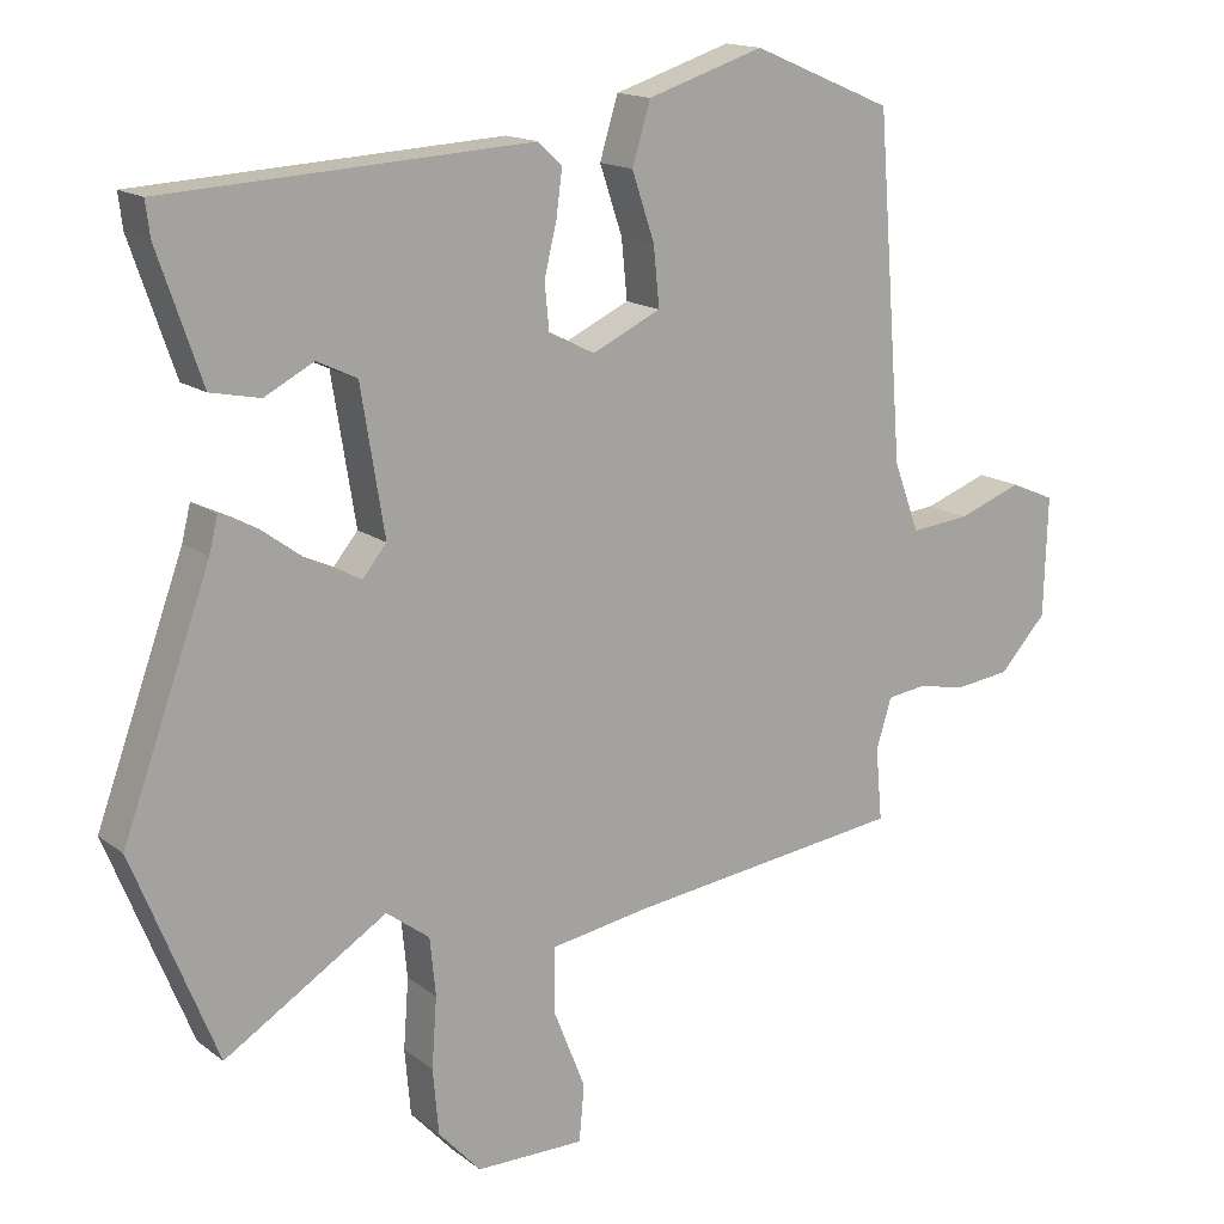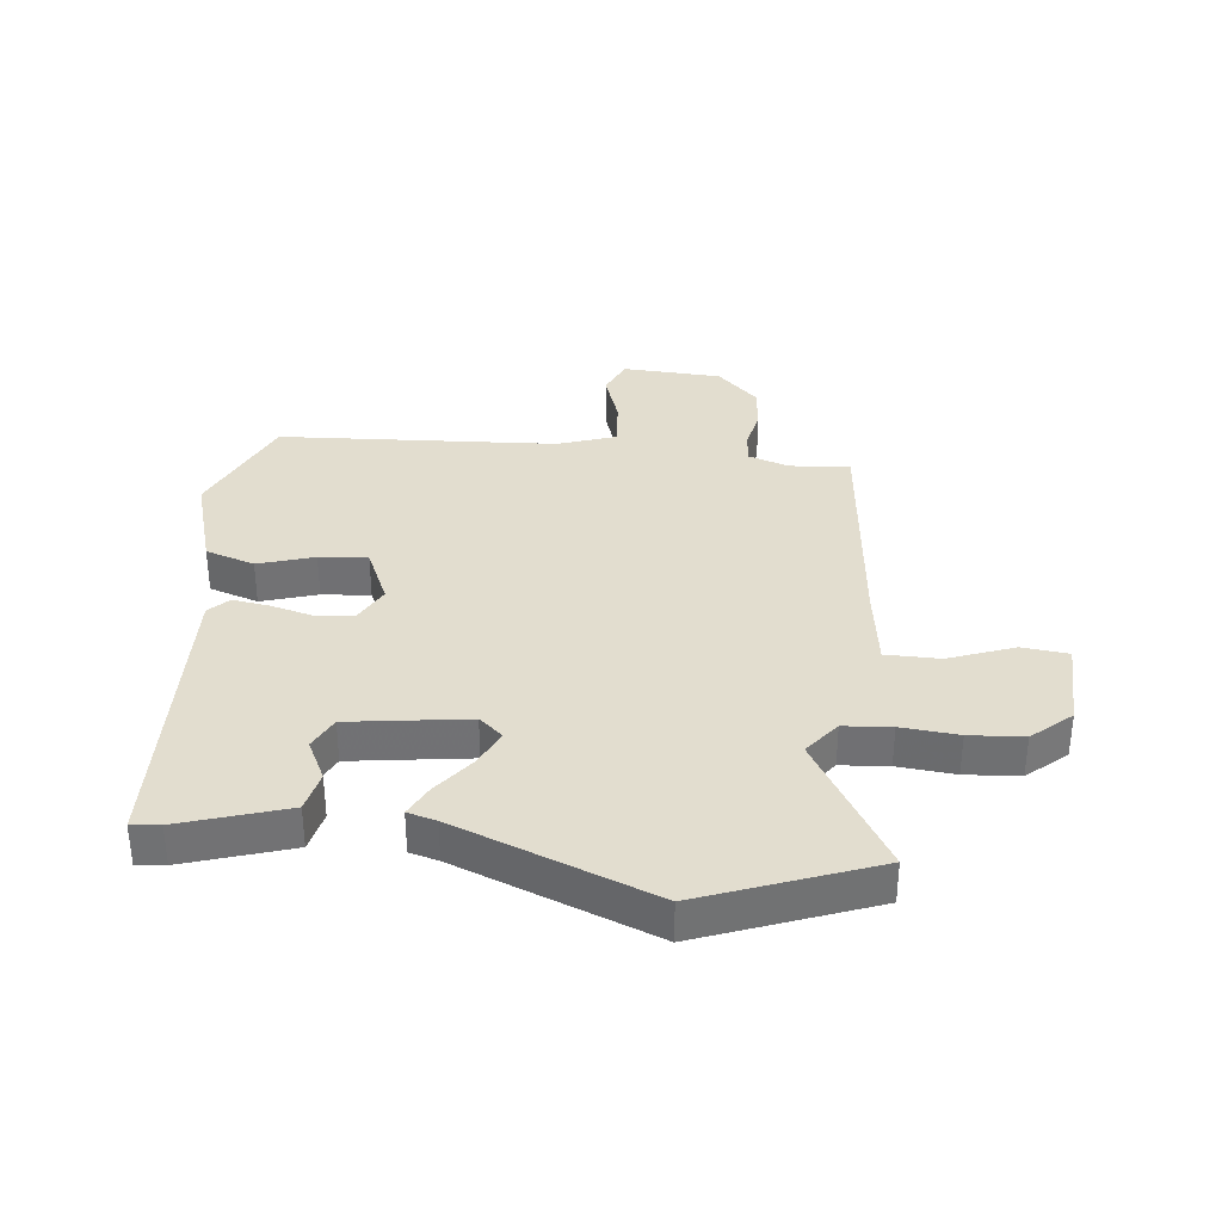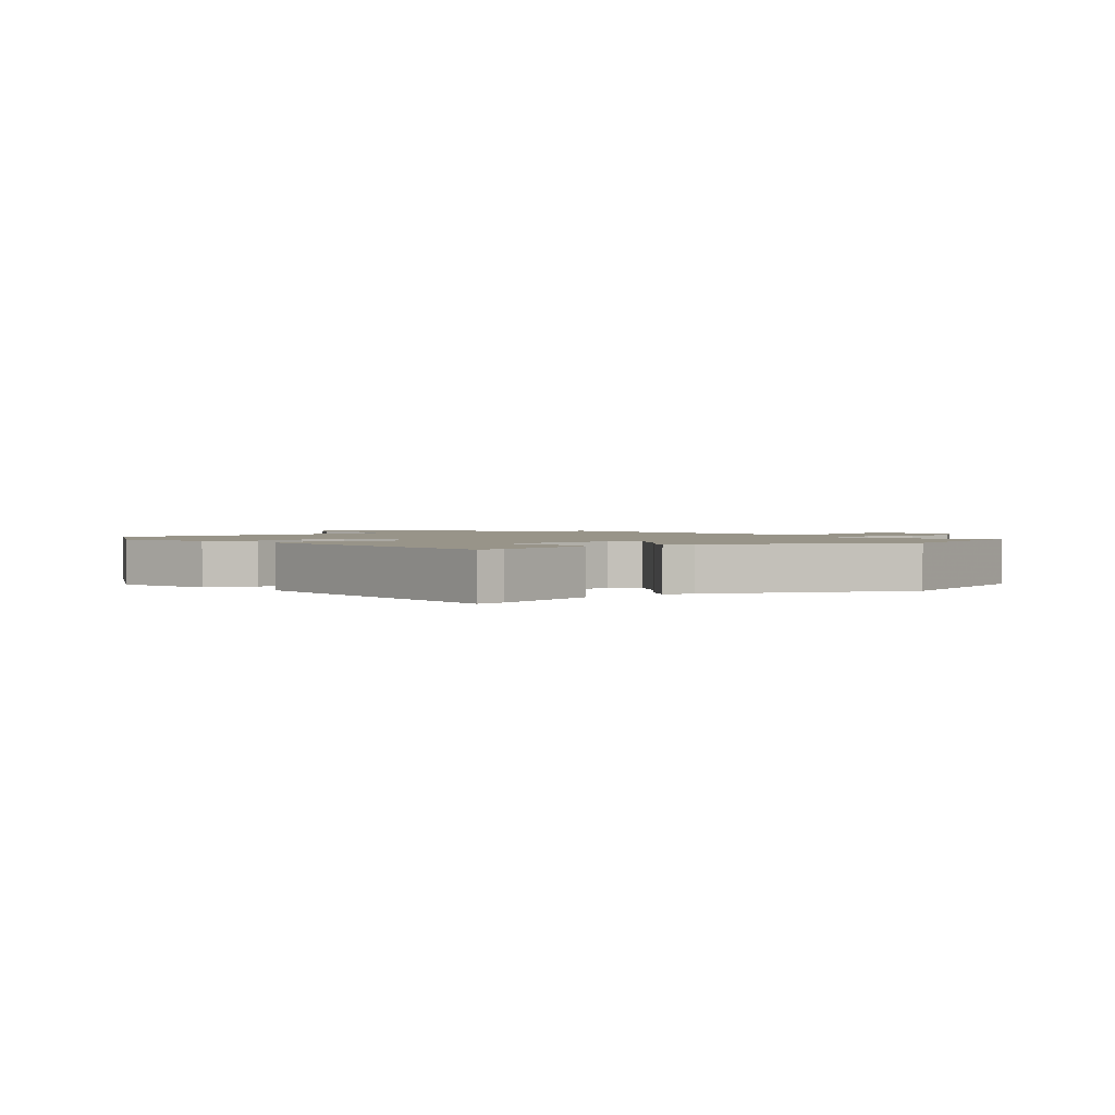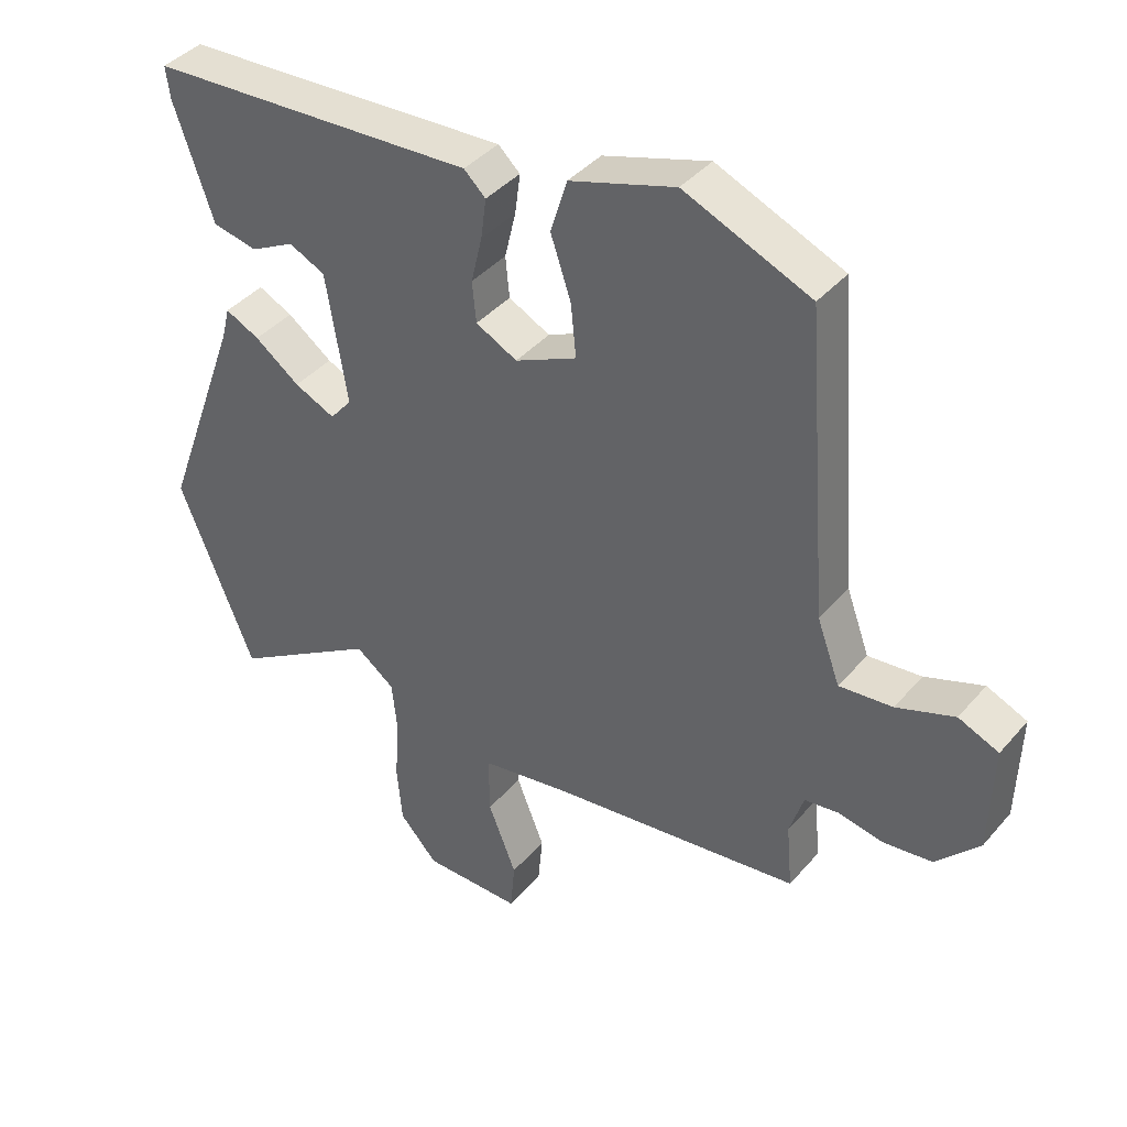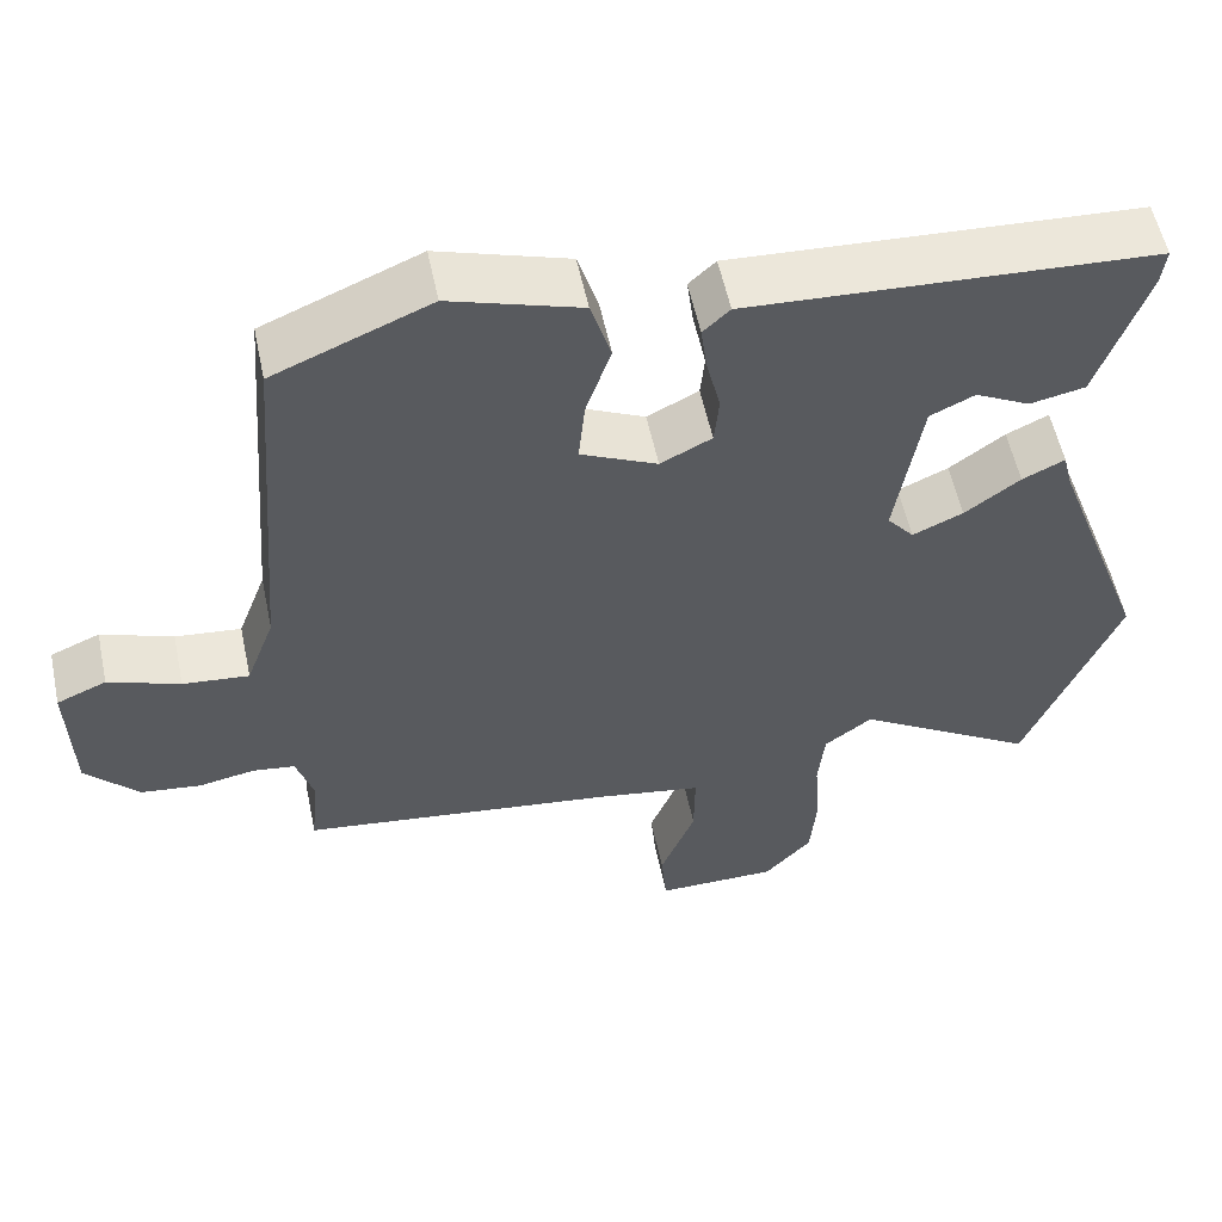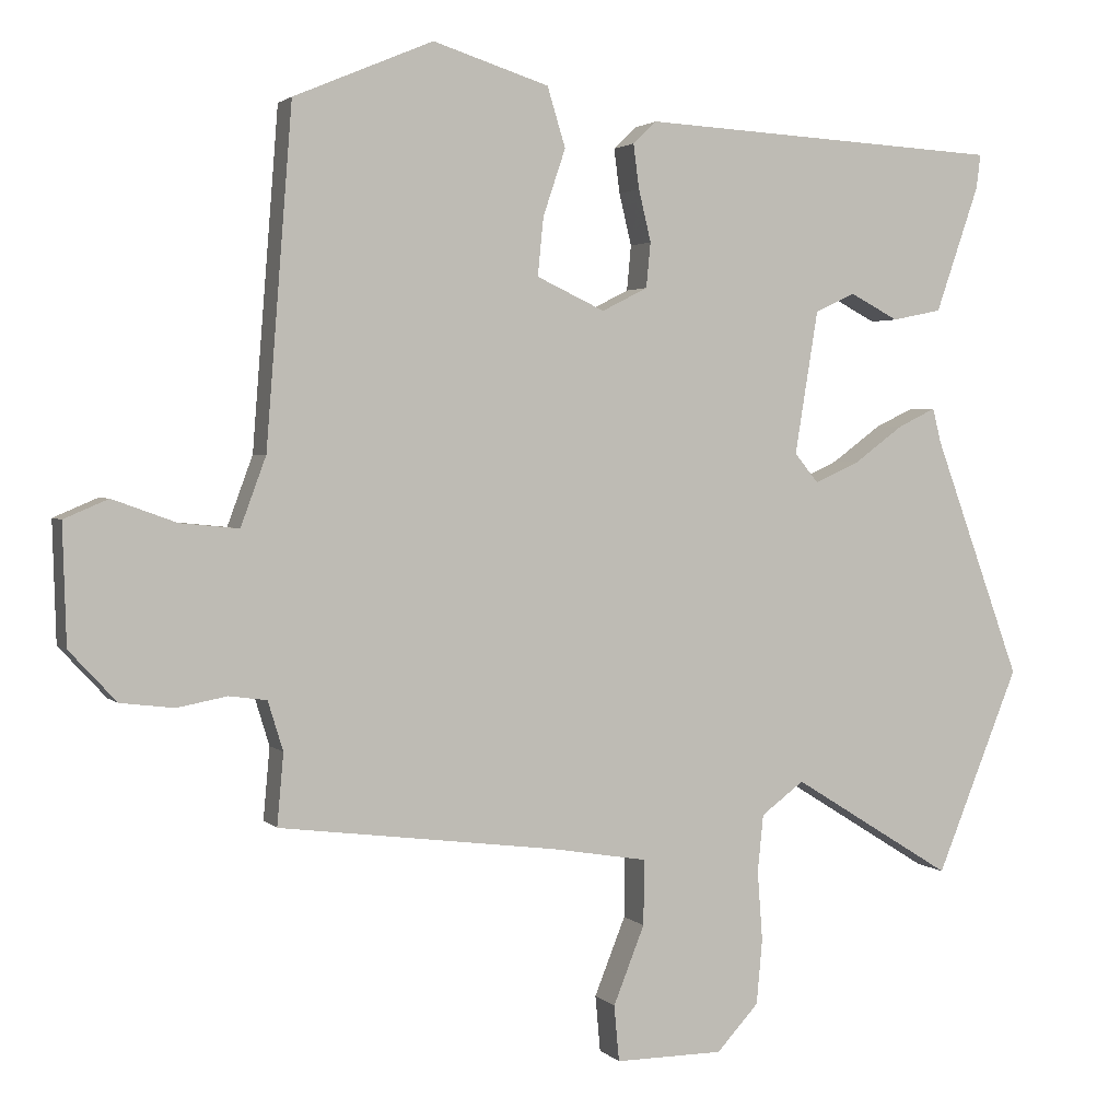
<metadata>
{"format":"obj","ext":"obj","renderer":"f3d","projection":"perspective","resolution":1024,"background":"white","views":[{"elev":15.6,"azim":146.6,"up":"+Z"},{"elev":34.8,"azim":97.3,"up":"+Y"},{"elev":1.7,"azim":54.9,"up":"+Y"},{"elev":40.1,"azim":-143.7,"up":"+Z"},{"elev":55.9,"azim":-11.9,"up":"+Z"},{"elev":2.5,"azim":-20.8,"up":"+Z"}]}
</metadata>
<code>
v -0.514 0.07 -0.481
v -0.505 0.07 -0.382
v -0.526 0.07 -0.314
v -0.578 0.07 -0.307
v -0.647 0.07 -0.32
v -0.721 0.07 -0.311
v -0.786 0.07 -0.241
v -0.791 0.07 -0.077
v -0.73 0.07 -0.051
v -0.642 0.07 -0.083
v -0.561 0.07 -0.091
v -0.526 0.07 0.004
v -0.49 0.07 0.465
v -0.298 0.07 0.546
v -0.138 0.07 0.495
v -0.113 0.07 0.413
v -0.144 0.07 0.321
v -0.152 0.07 0.241
v -0.058 0.07 0.197
v 0.005 0.07 0.229
v 0.011 0.07 0.291
v -0.006 0.07 0.362
v -0.014 0.07 0.423
v 0.019 0.07 0.454
v 0.518 0.07 0.427
v 0.512 0.07 0.38
v 0.452 0.07 0.206
v 0.384 0.07 0.192
v 0.317 0.07 0.227
v 0.262 0.07 0.201
v 0.23 0.07 0.004
v 0.263 0.07 -0.036
v 0.325 0.07 -0.008
v 0.393 0.07 0.042
v 0.445 0.07 0.067
v 0.457 0.07 0.019
v 0.577 0.07 -0.31
v 0.463 0.07 -0.592
v 0.241 0.07 -0.454
v 0.182 0.07 -0.498
v 0.174 0.07 -0.577
v 0.181 0.07 -0.672
v 0.173 0.07 -0.762
v 0.115 0.07 -0.825
v -0.034 0.07 -0.826
v -0.041 0.07 -0.749
v 0.002 0.07 -0.641
v 0.003 0.07 -0.551
v -0.13 0.07 -0.529
v -0.514 0 -0.481
v -0.505 0 -0.382
v -0.526 0 -0.314
v -0.578 0 -0.307
v -0.647 0 -0.32
v -0.721 0 -0.311
v -0.786 0 -0.241
v -0.791 0 -0.077
v -0.73 0 -0.051
v -0.642 0 -0.083
v -0.561 0 -0.091
v -0.526 0 0.004
v -0.49 0 0.465
v -0.298 0 0.546
v -0.138 0 0.495
v -0.113 0 0.413
v -0.144 0 0.321
v -0.152 0 0.241
v -0.058 0 0.197
v 0.005 0 0.229
v 0.011 0 0.291
v -0.006 0 0.362
v -0.014 0 0.423
v 0.019 0 0.454
v 0.518 0 0.427
v 0.512 0 0.38
v 0.452 0 0.206
v 0.384 0 0.192
v 0.317 0 0.227
v 0.262 0 0.201
v 0.23 0 0.004
v 0.263 0 -0.036
v 0.325 0 -0.008
v 0.393 0 0.042
v 0.445 0 0.067
v 0.457 0 0.019
v 0.577 0 -0.31
v 0.463 0 -0.592
v 0.241 0 -0.454
v 0.182 0 -0.498
v 0.174 0 -0.577
v 0.181 0 -0.672
v 0.173 0 -0.762
v 0.115 0 -0.825
v -0.034 0 -0.826
v -0.041 0 -0.749
v 0.002 0 -0.641
v 0.003 0 -0.551
v -0.13 0 -0.529
f 45 46 47
f 44 45 47
f 43 44 47
f 42 43 47
f 41 42 47
f 40 41 47 48
f 39 40 48 49
f 36 37 38 39
f 36 39 49
f 35 36 49
f 34 35 49
f 33 34 49
f 27 28 29
f 26 27 29
f 25 26 29
f 24 25 29
f 23 24 29
f 23 29 30
f 22 23 30
f 21 22 30
f 20 21 30 31
f 15 16 17
f 14 15 17
f 13 14 17
f 12 13 17
f 11 12 17 18
f 8 9 10
f 7 8 10
f 6 7 10
f 5 6 10
f 4 5 10
f 3 4 10 11
f 11 18 19
f 3 11 19
f 2 3 19
f 32 33 49 1
f 20 31 32
f 19 20 32
f 2 19 32
f 1 2 32
f 96 95 94
f 96 94 93
f 96 93 92
f 96 92 91
f 96 91 90
f 97 96 90 89
f 98 97 89 88
f 88 87 86 85
f 98 88 85
f 98 85 84
f 98 84 83
f 98 83 82
f 78 77 76
f 78 76 75
f 78 75 74
f 78 74 73
f 78 73 72
f 79 78 72
f 79 72 71
f 79 71 70
f 80 79 70 69
f 66 65 64
f 66 64 63
f 66 63 62
f 66 62 61
f 67 66 61 60
f 59 58 57
f 59 57 56
f 59 56 55
f 59 55 54
f 59 54 53
f 60 59 53 52
f 68 67 60
f 68 60 52
f 68 52 51
f 50 98 82 81
f 81 80 69
f 81 69 68
f 81 68 51
f 81 51 50
f 1 50 51 2
f 2 51 52 3
f 3 52 53 4
f 4 53 54 5
f 5 54 55 6
f 6 55 56 7
f 7 56 57 8
f 8 57 58 9
f 9 58 59 10
f 10 59 60 11
f 11 60 61 12
f 12 61 62 13
f 13 62 63 14
f 14 63 64 15
f 15 64 65 16
f 16 65 66 17
f 17 66 67 18
f 18 67 68 19
f 19 68 69 20
f 20 69 70 21
f 21 70 71 22
f 22 71 72 23
f 23 72 73 24
f 24 73 74 25
f 25 74 75 26
f 26 75 76 27
f 27 76 77 28
f 28 77 78 29
f 29 78 79 30
f 30 79 80 31
f 31 80 81 32
f 32 81 82 33
f 33 82 83 34
f 34 83 84 35
f 35 84 85 36
f 36 85 86 37
f 37 86 87 38
f 38 87 88 39
f 39 88 89 40
f 40 89 90 41
f 41 90 91 42
f 42 91 92 43
f 43 92 93 44
f 44 93 94 45
f 45 94 95 46
f 46 95 96 47
f 47 96 97 48
f 48 97 98 49
f 49 98 50 1

</code>
